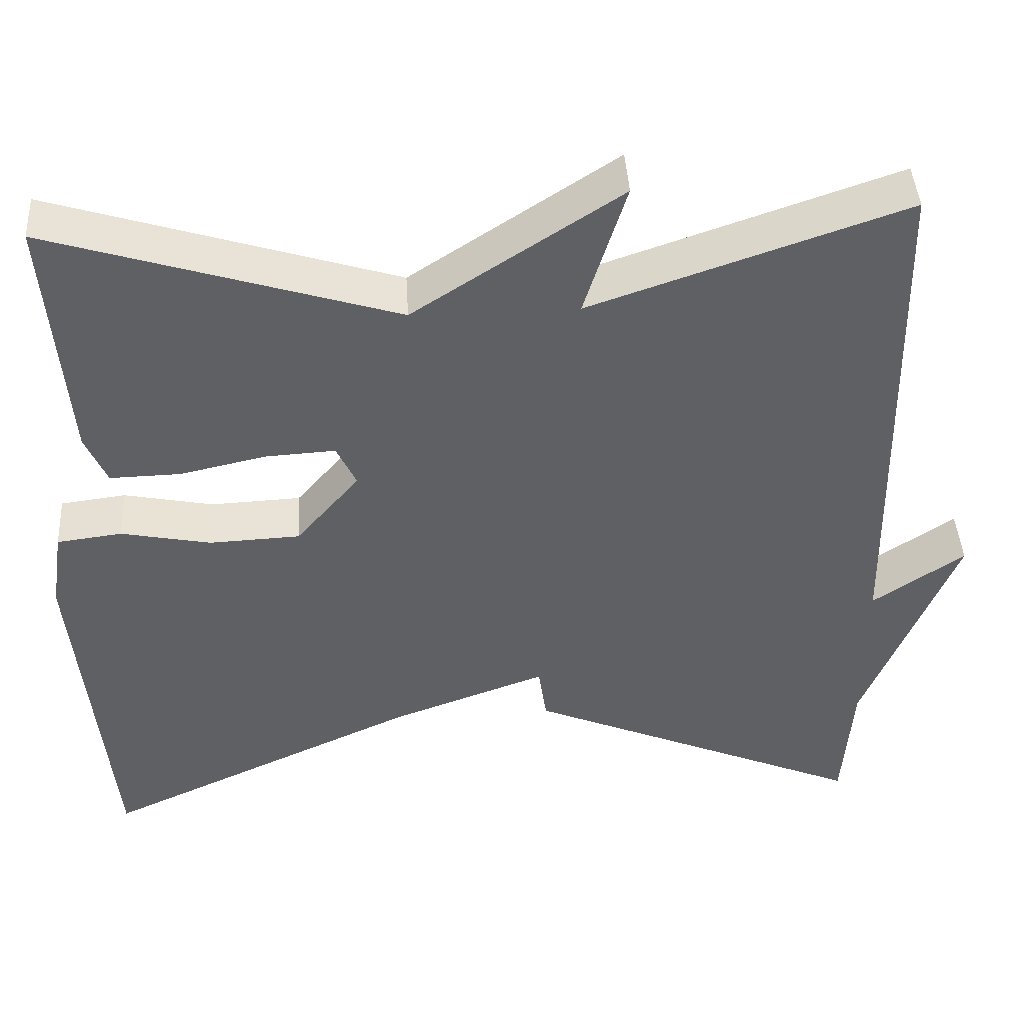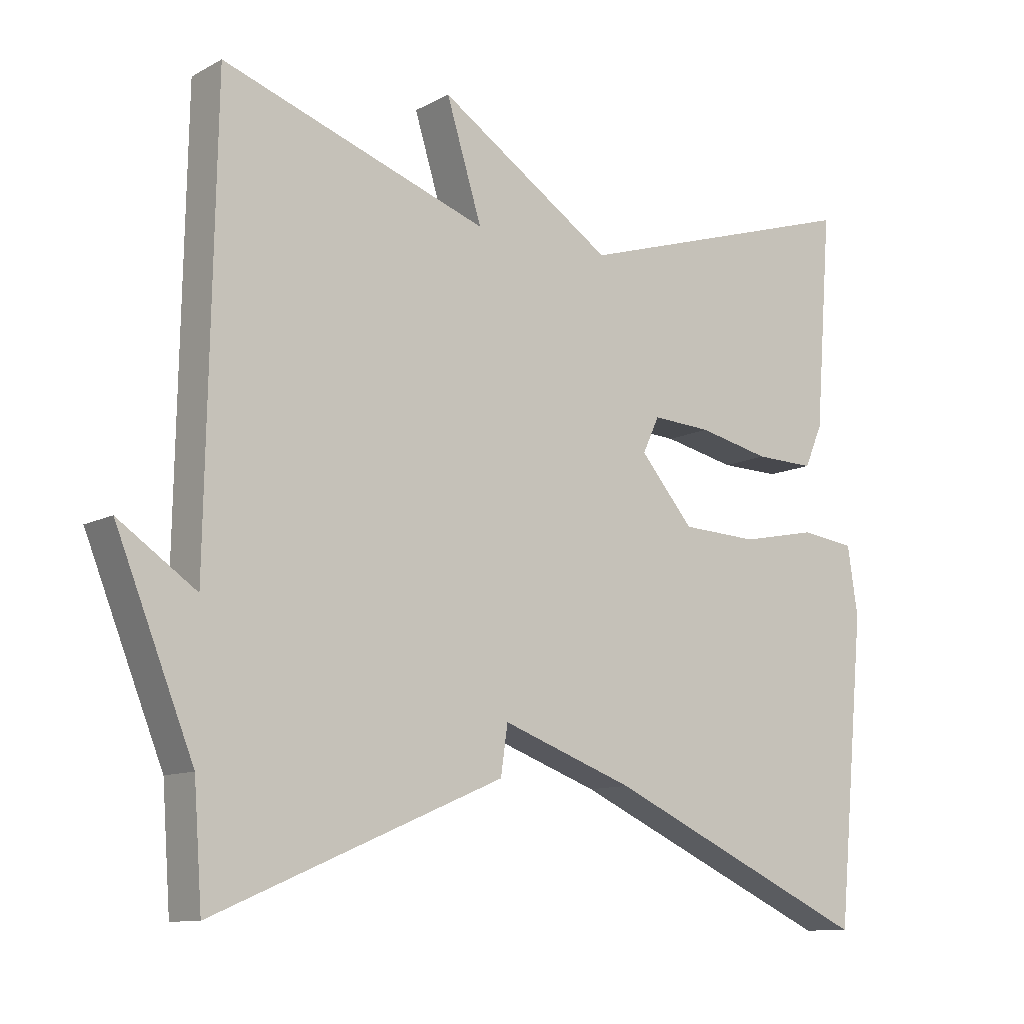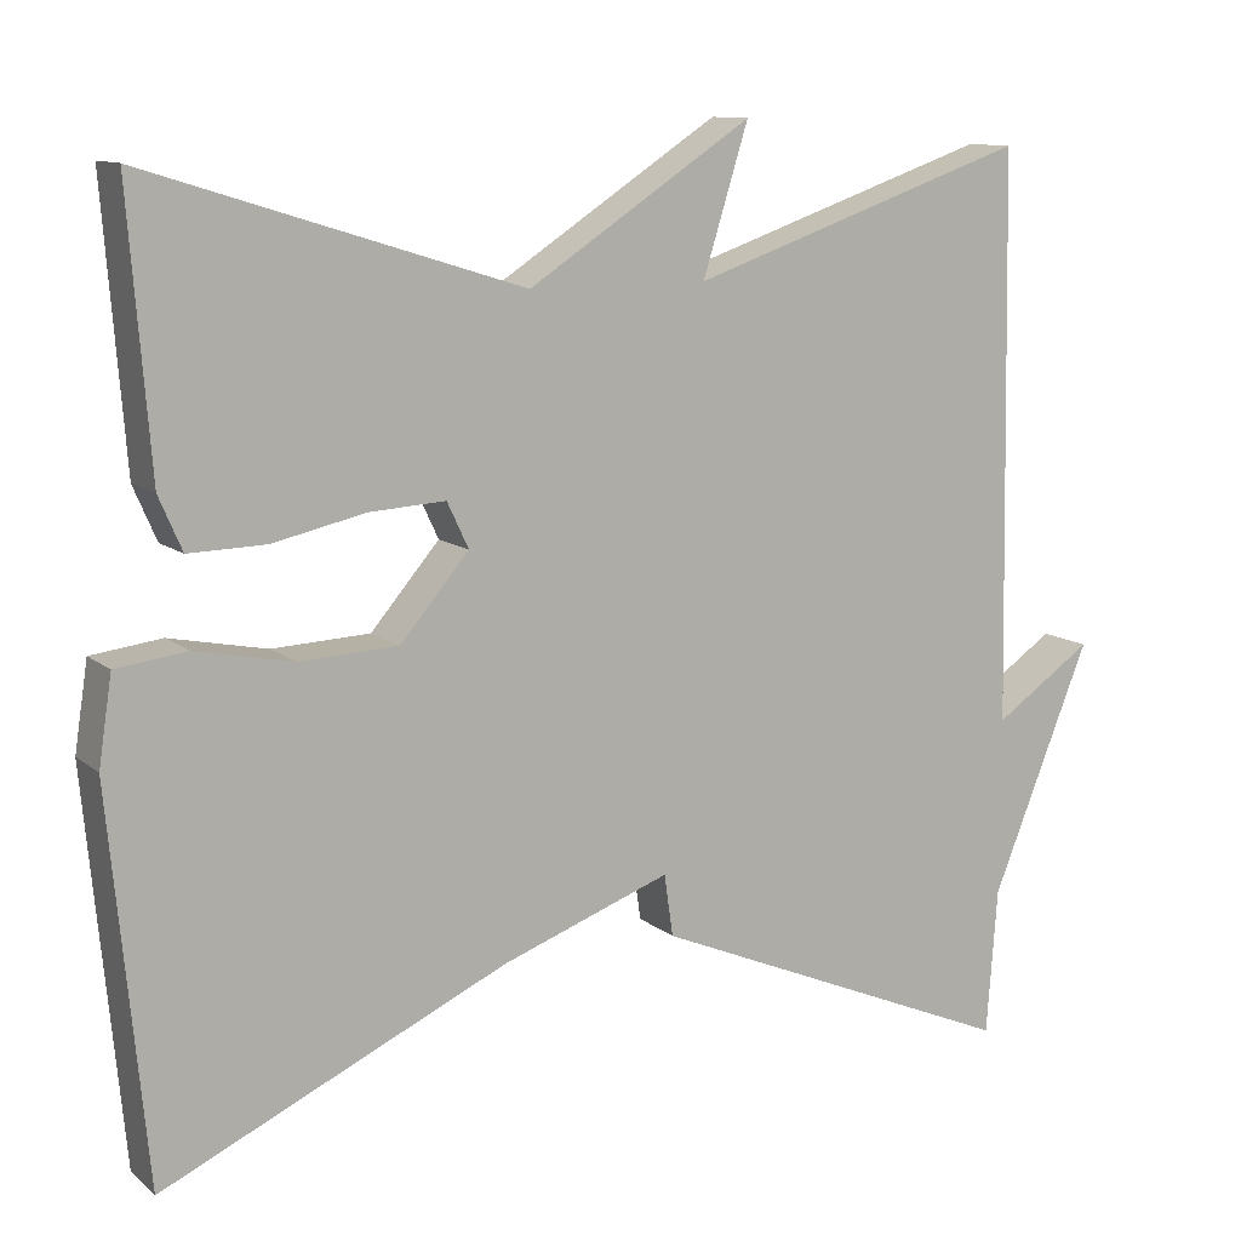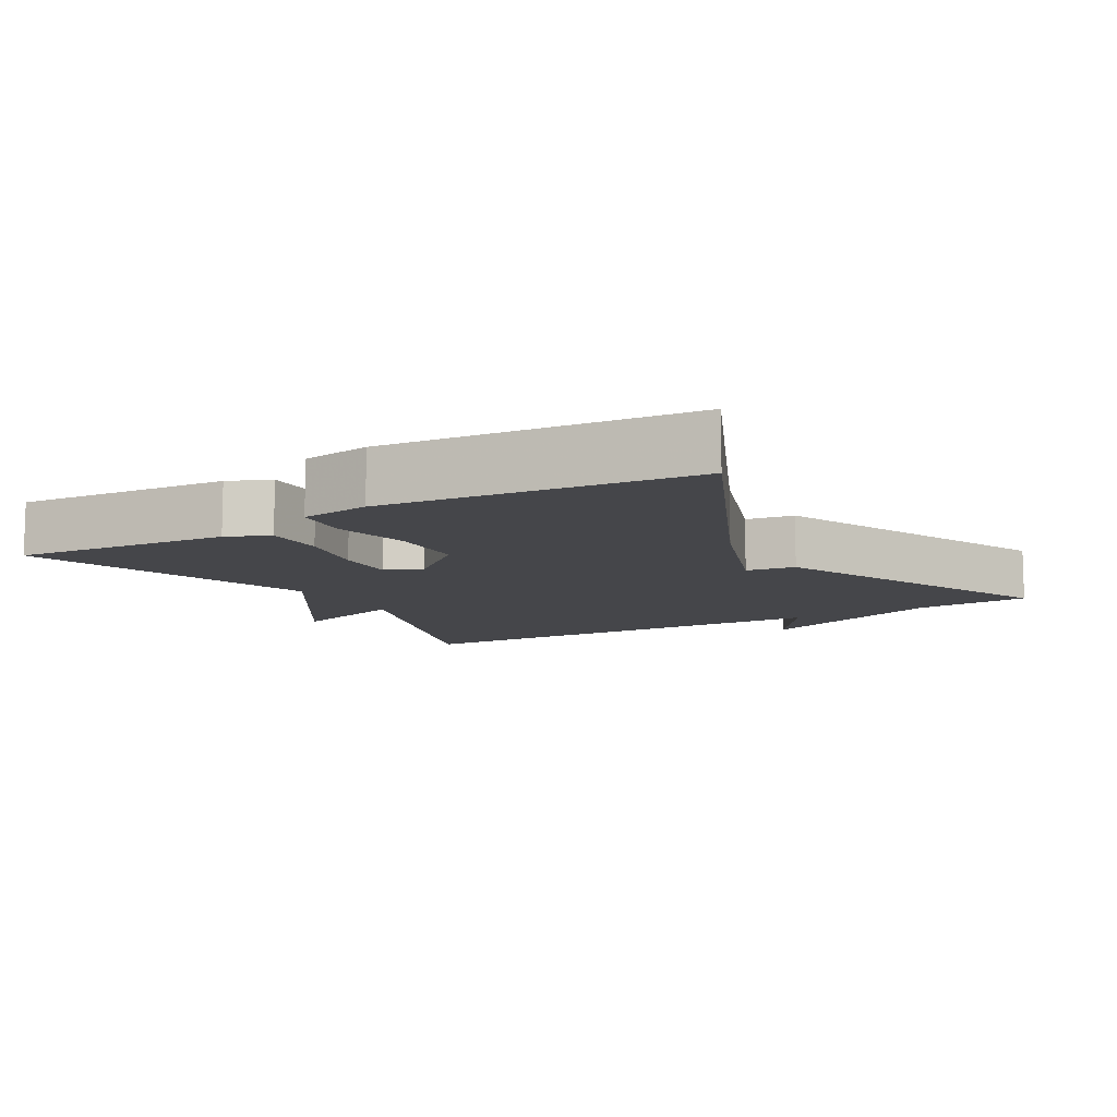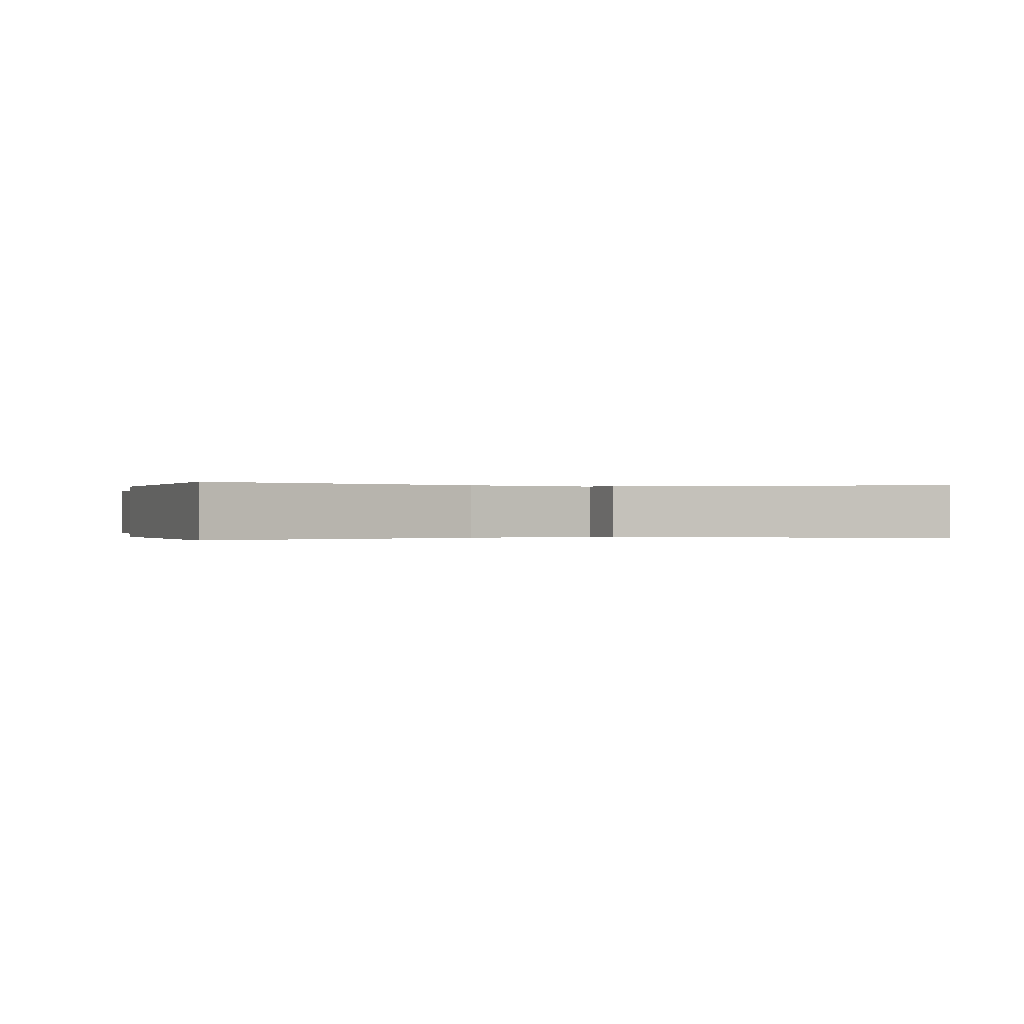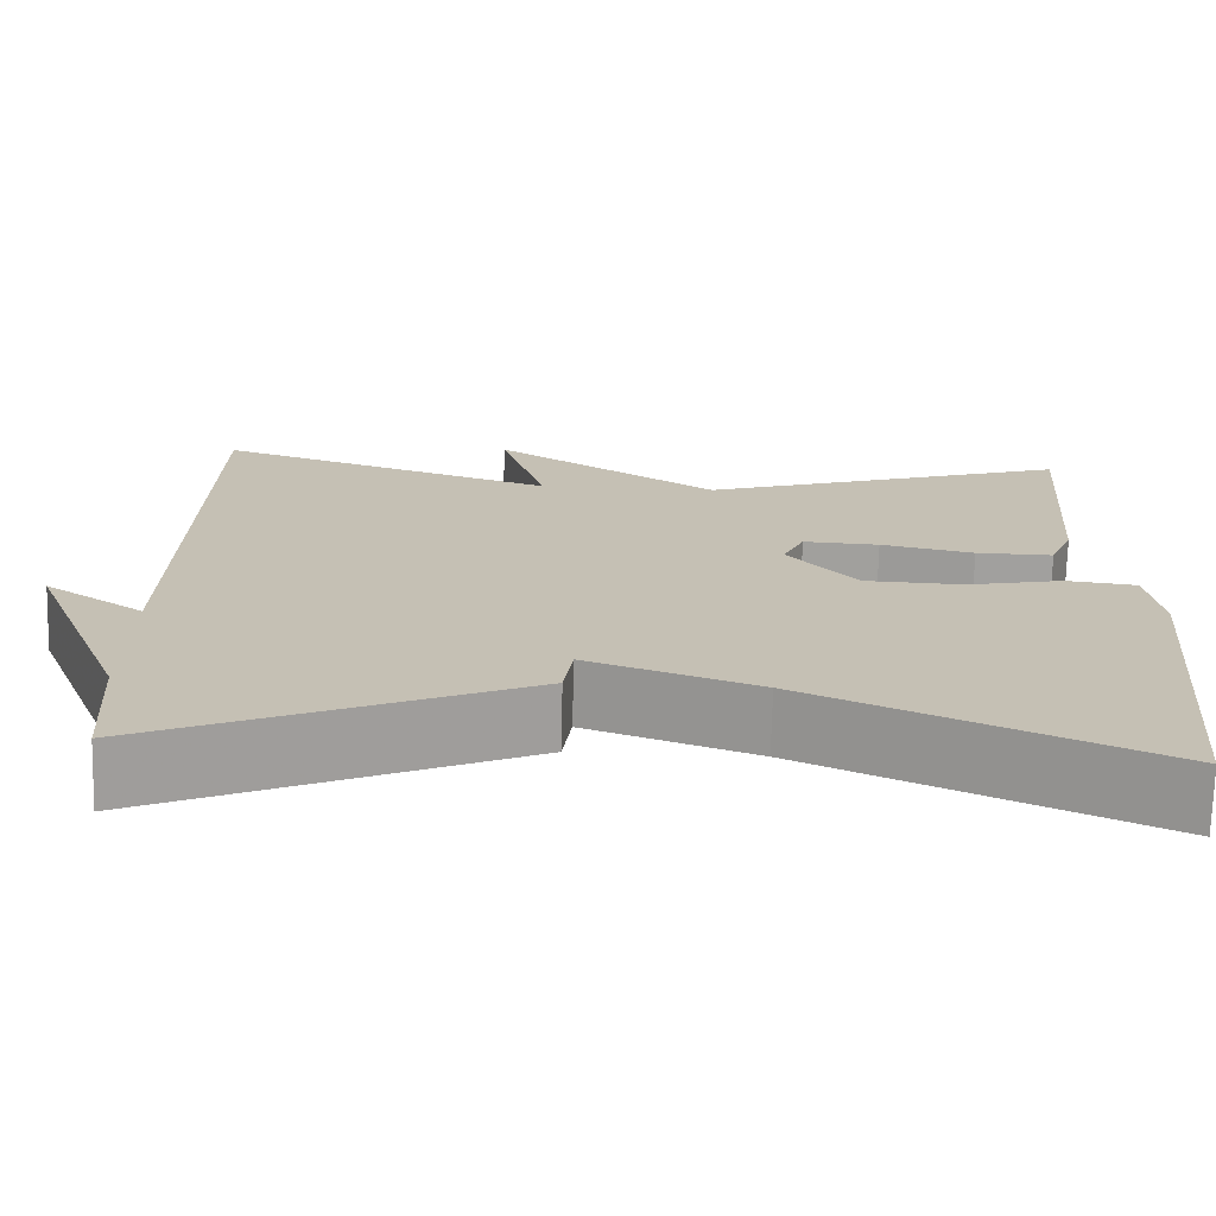
<metadata>
{"format":"obj","ext":"obj","renderer":"f3d","projection":"perspective","resolution":1024,"background":"white","views":[{"elev":43.5,"azim":176.6,"up":"+Z"},{"elev":-10.9,"azim":-37.7,"up":"+Z"},{"elev":11.2,"azim":151.0,"up":"+Z"},{"elev":-9.9,"azim":120.3,"up":"+Y"},{"elev":-0.1,"azim":163.7,"up":"+Y"},{"elev":-72.0,"azim":-1.4,"up":"+Z"}]}
</metadata>
<code>
v -0.5 0.07 -0.5
v -0.512 0.07 -0.337
v -0.623 0.07 -0.061
v -0.512 0.07 -0.137
v -0.5 0.07 0.5
v -0.119 0.07 0.369
v -0.17 0.07 0.533
v 0.081 0.07 0.369
v 0.5 0.07 0.5
v 0.476 0.07 0.194
v 0.45 0.07 0.134
v 0.364 0.07 0.136
v 0.26 0.07 0.159
v 0.175 0.07 0.164
v 0.151 0.07 0.113
v 0.228 0.07 0.023
v 0.338 0.07 0.018
v 0.447 0.07 0.04
v 0.526 0.07 0.03
v 0.541 0.07 -0.068
v 0.5 0.07 -0.5
v 0.115 0.07 -0.324
v -0.075 0.07 -0.255
v -0.085 0.07 -0.324
v -0.5 0 -0.5
v -0.512 0 -0.337
v -0.623 0 -0.061
v -0.512 0 -0.137
v -0.5 0 0.5
v -0.119 0 0.369
v -0.17 0 0.533
v 0.081 0 0.369
v 0.5 0 0.5
v 0.476 0 0.194
v 0.45 0 0.134
v 0.364 0 0.136
v 0.26 0 0.159
v 0.175 0 0.164
v 0.151 0 0.113
v 0.228 0 0.023
v 0.338 0 0.018
v 0.447 0 0.04
v 0.526 0 0.03
v 0.541 0 -0.068
v 0.5 0 -0.5
v 0.115 0 -0.324
v -0.075 0 -0.255
v -0.085 0 -0.324
f 23 24 1 2
f 20 21 22
f 19 20 22
f 18 19 22
f 17 18 22
f 16 17 22 23
f 15 16 23 2
f 11 12 13
f 10 11 13
f 9 10 13
f 8 9 13
f 8 13 14
f 7 8 14
f 6 7 14
f 14 15 2
f 6 14 2
f 5 6 2
f 4 5 2
f 2 3 4
f 26 25 48 47
f 46 45 44
f 46 44 43
f 46 43 42
f 46 42 41
f 47 46 41 40
f 26 47 40 39
f 37 36 35
f 37 35 34
f 37 34 33
f 37 33 32
f 38 37 32
f 38 32 31
f 38 31 30
f 26 39 38
f 26 38 30
f 26 30 29
f 26 29 28
f 28 27 26
f 1 25 26 2
f 2 26 27 3
f 3 27 28 4
f 4 28 29 5
f 5 29 30 6
f 6 30 31 7
f 7 31 32 8
f 8 32 33 9
f 9 33 34 10
f 10 34 35 11
f 11 35 36 12
f 12 36 37 13
f 13 37 38 14
f 14 38 39 15
f 15 39 40 16
f 16 40 41 17
f 17 41 42 18
f 18 42 43 19
f 19 43 44 20
f 20 44 45 21
f 21 45 46 22
f 22 46 47 23
f 23 47 48 24
f 24 48 25 1

</code>
